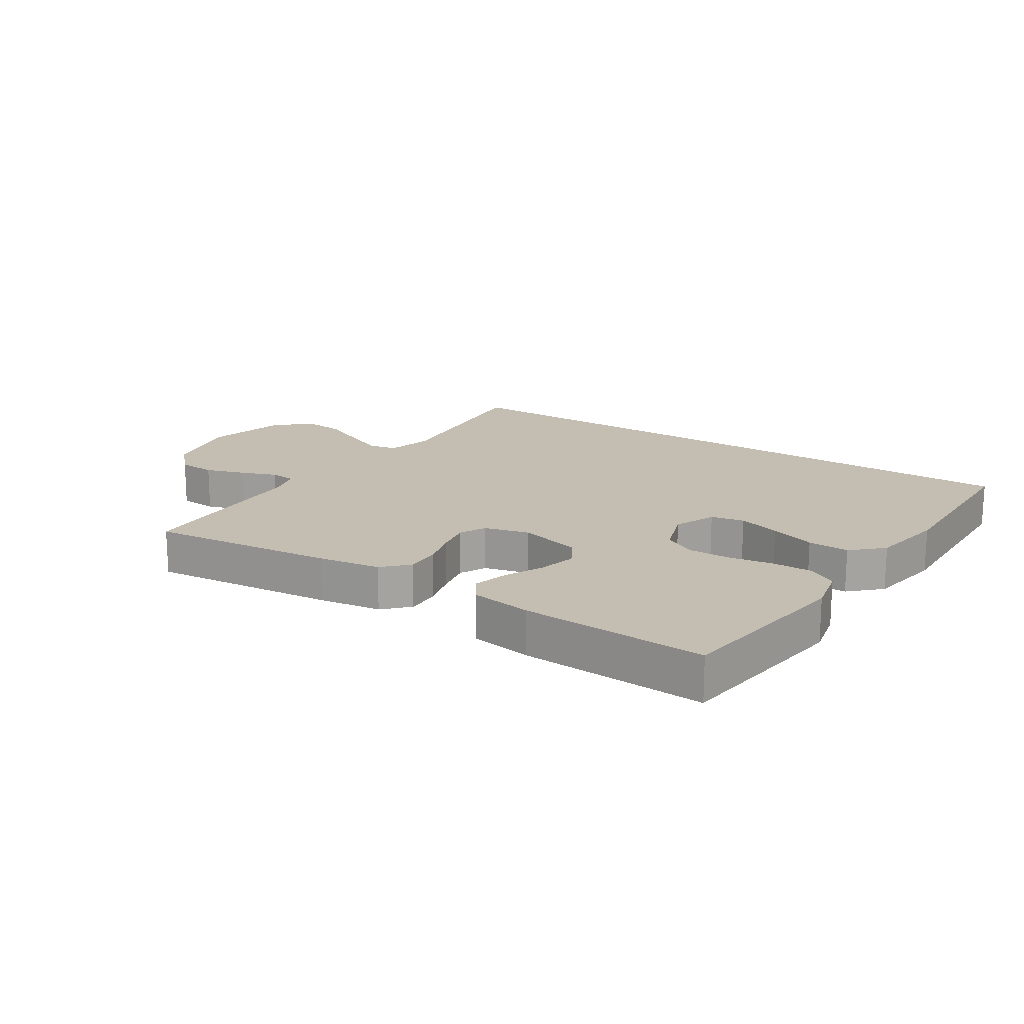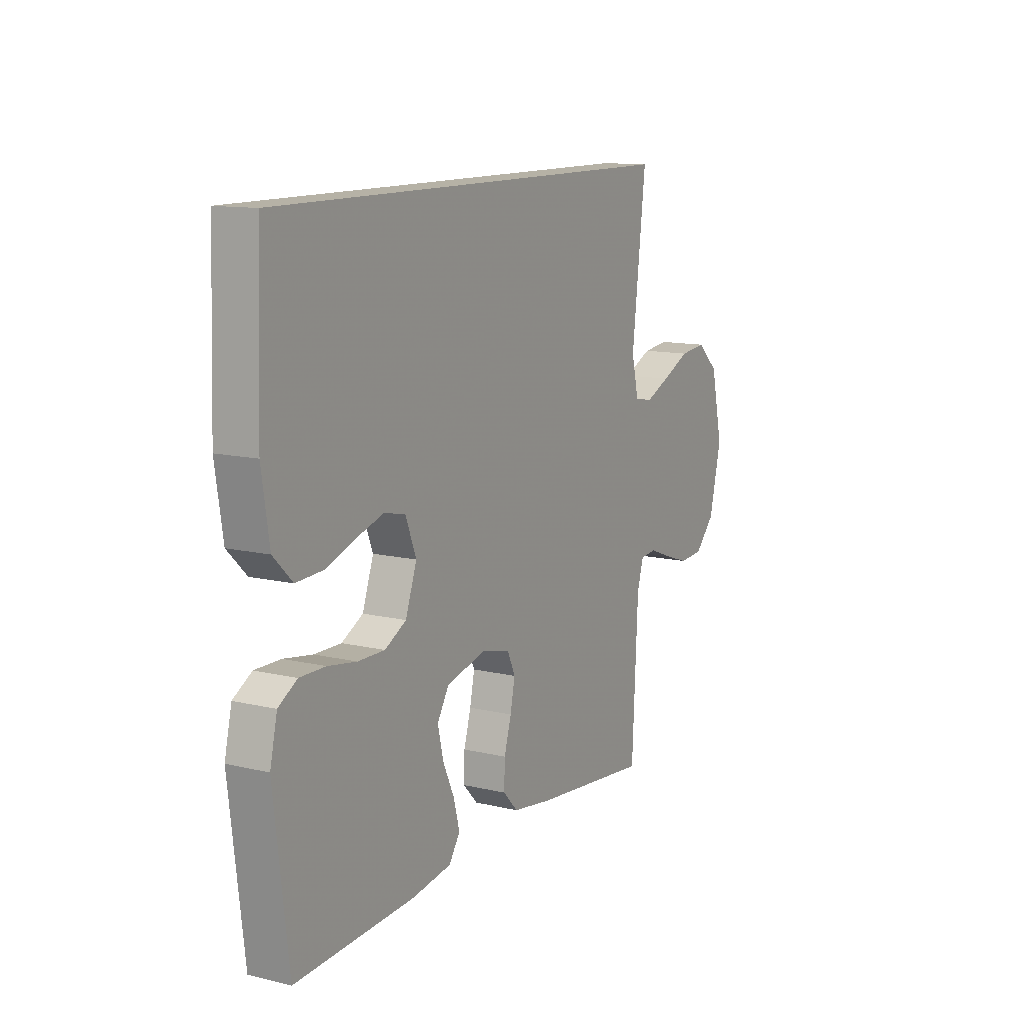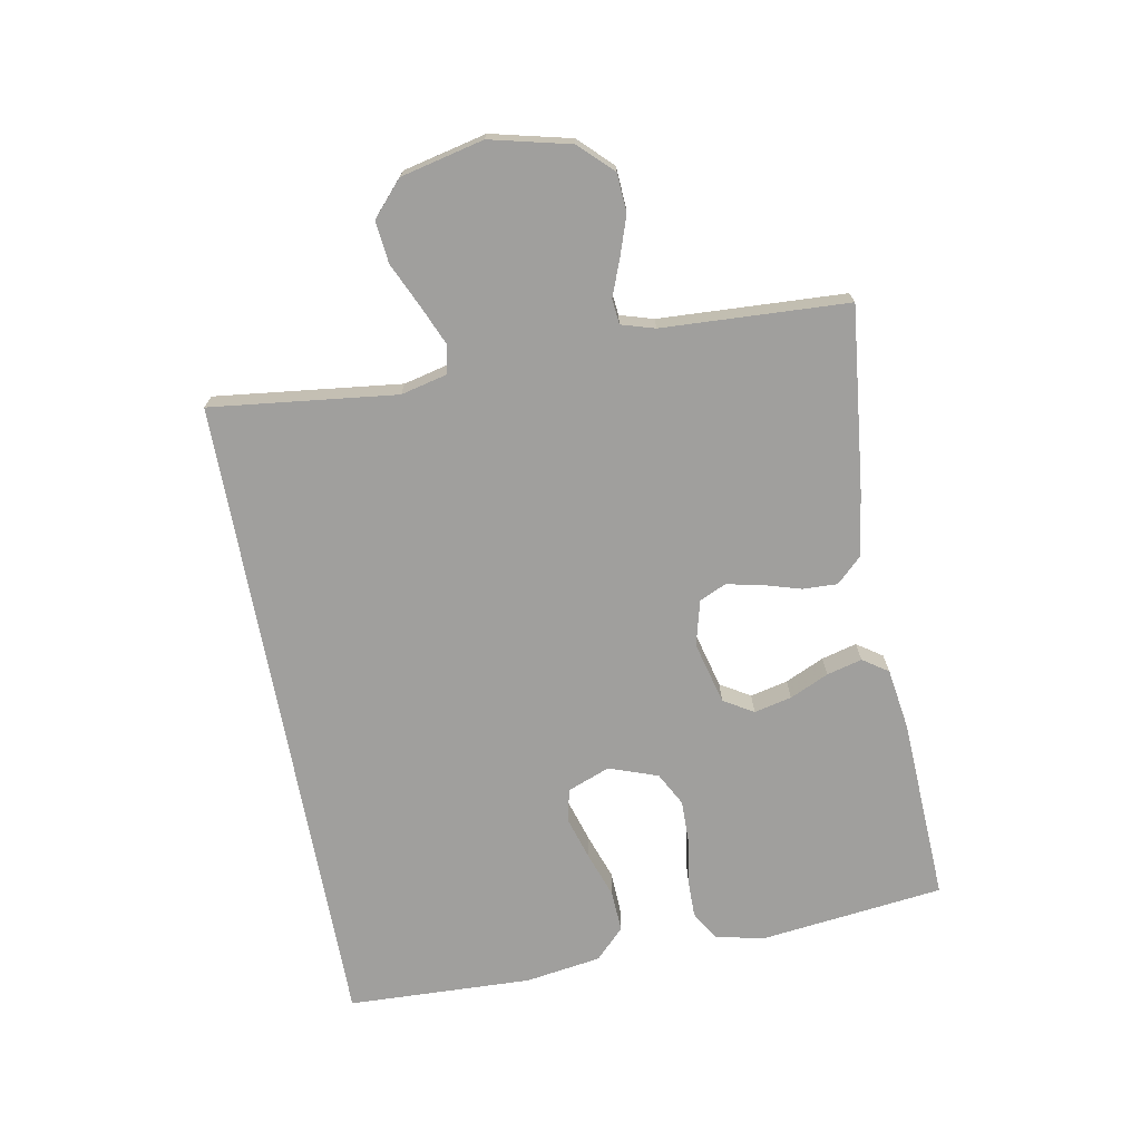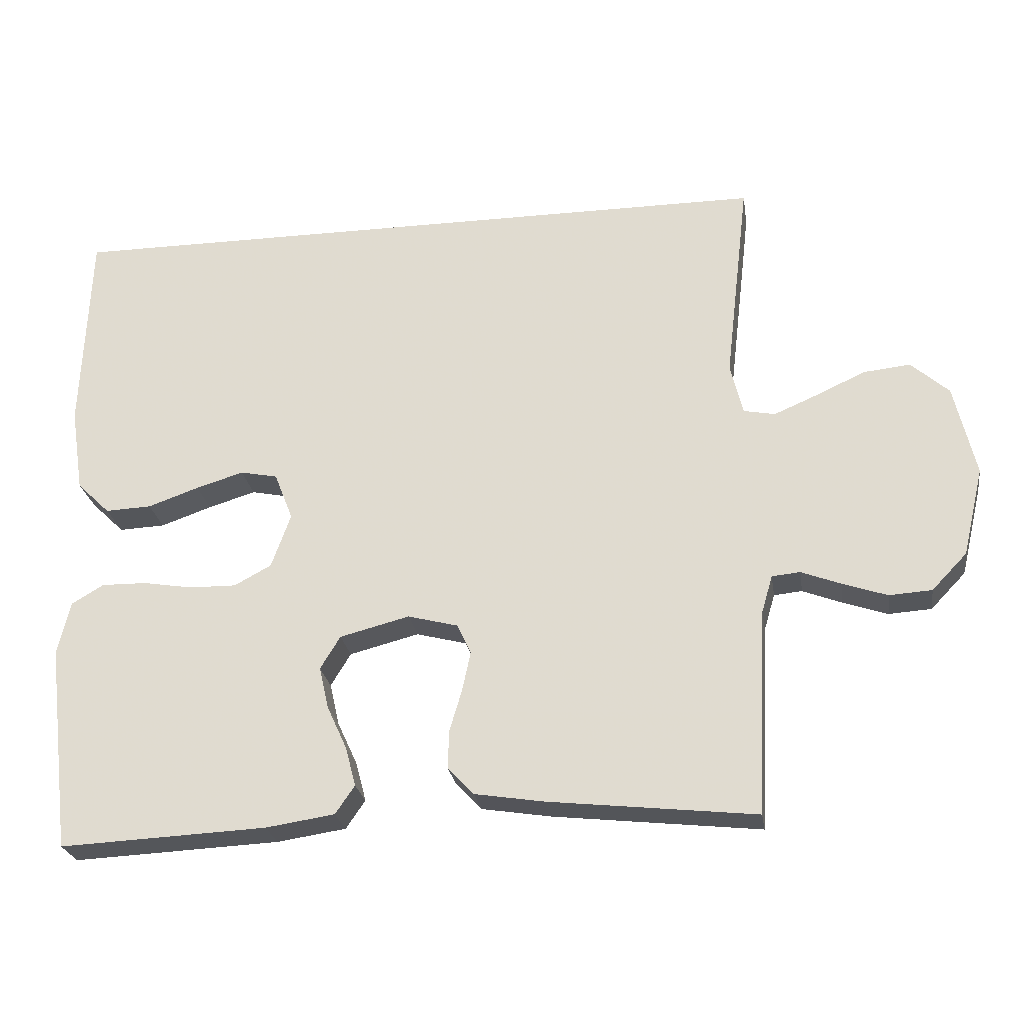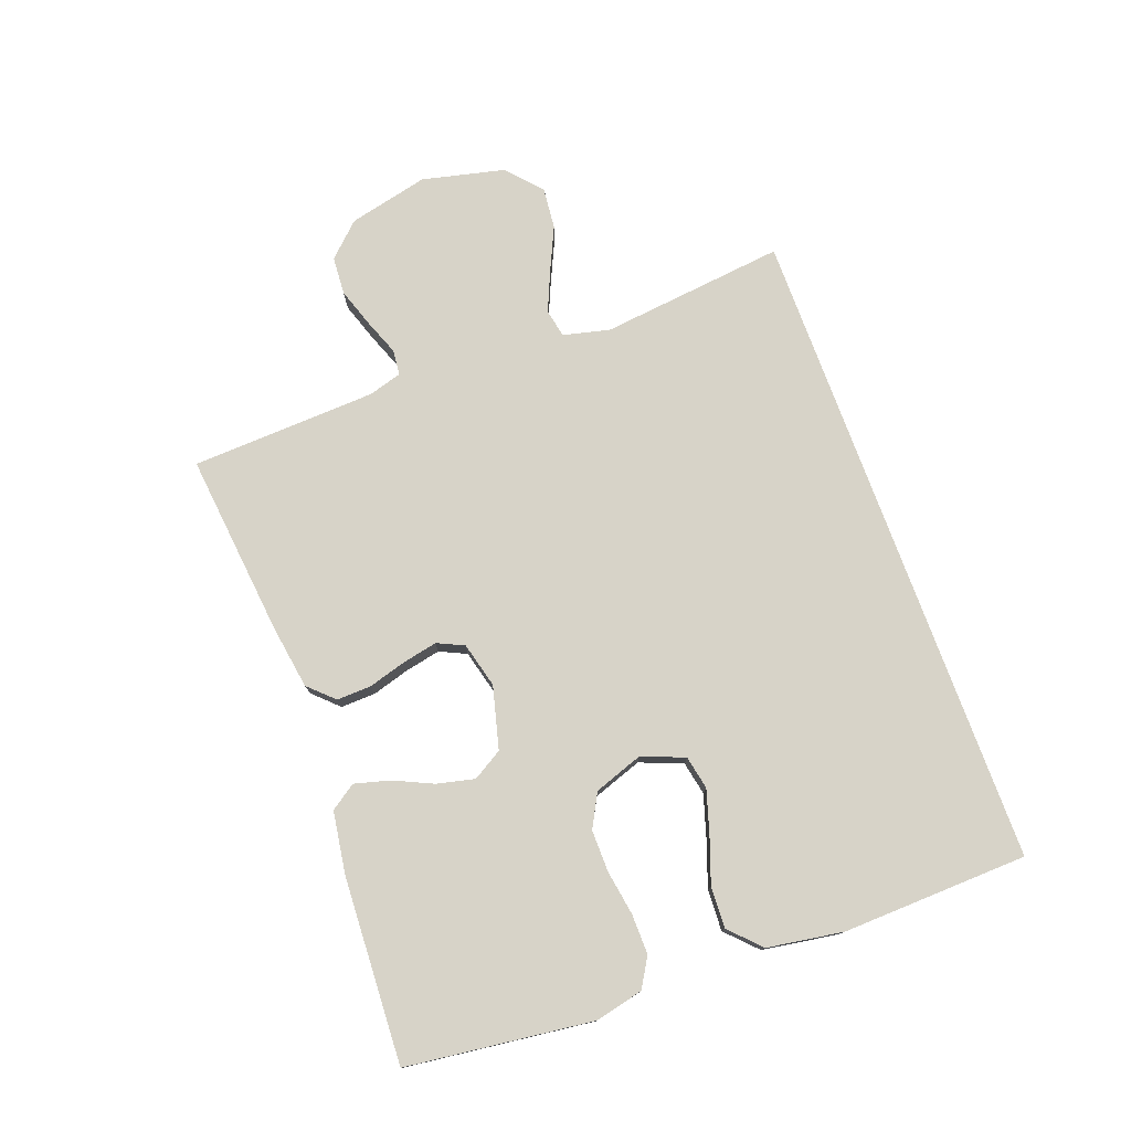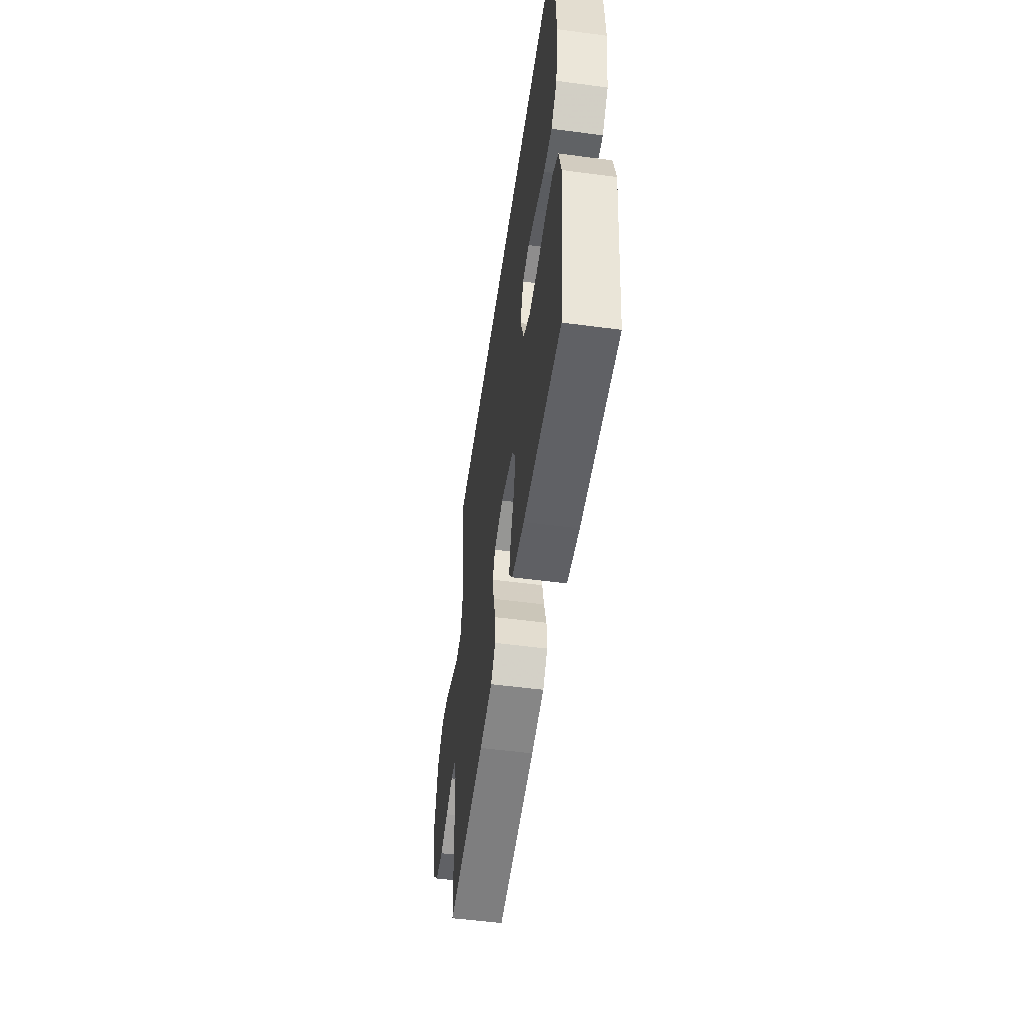
<metadata>
{"format":"obj","ext":"obj","renderer":"f3d","projection":"perspective","resolution":1024,"background":"white","views":[{"elev":17.2,"azim":-146.4,"up":"+Y"},{"elev":12.2,"azim":-60.9,"up":"+Z"},{"elev":-71.3,"azim":100.5,"up":"+Y"},{"elev":-25.3,"azim":8.7,"up":"+Z"},{"elev":76.8,"azim":-110.1,"up":"+Y"},{"elev":-53.1,"azim":-98.1,"up":"+Z"}]}
</metadata>
<code>
v -0.531 0.07 0.5
v 0.52 0.07 0.5
v 0.485 0.07 0.2
v 0.503 0.07 0.125
v 0.549 0.07 0.116
v 0.612 0.07 0.143
v 0.684 0.07 0.176
v 0.752 0.07 0.183
v 0.807 0.07 0.134
v 0.838 0.07 0
v 0.807 0.07 -0.129
v 0.756 0.07 -0.182
v 0.694 0.07 -0.186
v 0.629 0.07 -0.164
v 0.572 0.07 -0.142
v 0.531 0.07 -0.146
v 0.515 0.07 -0.2
v 0.5 0.07 -0.5
v 0.2 0.07 -0.467
v 0.099 0.07 -0.451
v 0.061 0.07 -0.411
v 0.063 0.07 -0.355
v 0.081 0.07 -0.294
v 0.093 0.07 -0.237
v 0.073 0.07 -0.194
v 0 0.07 -0.175
v -0.101 0.07 -0.201
v -0.13 0.07 -0.249
v -0.116 0.07 -0.31
v -0.087 0.07 -0.373
v -0.072 0.07 -0.43
v -0.1 0.07 -0.471
v -0.2 0.07 -0.486
v -0.5 0.07 -0.5
v -0.536 0.07 -0.2
v -0.518 0.07 -0.122
v -0.471 0.07 -0.094
v -0.406 0.07 -0.095
v -0.334 0.07 -0.107
v -0.266 0.07 -0.108
v -0.212 0.07 -0.079
v -0.184 0.07 0
v -0.211 0.07 0.069
v -0.265 0.07 0.08
v -0.334 0.07 0.059
v -0.408 0.07 0.033
v -0.475 0.07 0.03
v -0.523 0.07 0.077
v -0.542 0.07 0.2
v -0.531 0 0.5
v 0.52 0 0.5
v 0.485 0 0.2
v 0.503 0 0.125
v 0.549 0 0.116
v 0.612 0 0.143
v 0.684 0 0.176
v 0.752 0 0.183
v 0.807 0 0.134
v 0.838 0 0
v 0.807 0 -0.129
v 0.756 0 -0.182
v 0.694 0 -0.186
v 0.629 0 -0.164
v 0.572 0 -0.142
v 0.531 0 -0.146
v 0.515 0 -0.2
v 0.5 0 -0.5
v 0.2 0 -0.467
v 0.099 0 -0.451
v 0.061 0 -0.411
v 0.063 0 -0.355
v 0.081 0 -0.294
v 0.093 0 -0.237
v 0.073 0 -0.194
v 0 0 -0.175
v -0.101 0 -0.201
v -0.13 0 -0.249
v -0.116 0 -0.31
v -0.087 0 -0.373
v -0.072 0 -0.43
v -0.1 0 -0.471
v -0.2 0 -0.486
v -0.5 0 -0.5
v -0.536 0 -0.2
v -0.518 0 -0.122
v -0.471 0 -0.094
v -0.406 0 -0.095
v -0.334 0 -0.107
v -0.266 0 -0.108
v -0.212 0 -0.079
v -0.184 0 0
v -0.211 0 0.069
v -0.265 0 0.08
v -0.334 0 0.059
v -0.408 0 0.033
v -0.475 0 0.03
v -0.523 0 0.077
v -0.542 0 0.2
f 49 1 2
f 48 49 2
f 47 48 2
f 46 47 2
f 45 46 2
f 44 45 2
f 43 44 2 3
f 42 43 3 4
f 41 42 4 5
f 40 41 5
f 37 38 39
f 36 37 39
f 35 36 39
f 34 35 39
f 33 34 39
f 32 33 39
f 31 32 39
f 30 31 39
f 29 30 39
f 28 29 39 40
f 27 28 40
f 26 27 40 5
f 21 22 23
f 20 21 23
f 19 20 23
f 18 19 23
f 17 18 23
f 16 17 23 24
f 13 14 15
f 12 13 15
f 11 12 15
f 10 11 15
f 9 10 15
f 8 9 15
f 7 8 15
f 6 7 15
f 6 15 16
f 5 6 16
f 26 5 16
f 25 26 16
f 16 24 25
f 51 50 98
f 51 98 97
f 51 97 96
f 51 96 95
f 51 95 94
f 51 94 93
f 52 51 93 92
f 53 52 92 91
f 54 53 91 90
f 54 90 89
f 88 87 86
f 88 86 85
f 88 85 84
f 88 84 83
f 88 83 82
f 88 82 81
f 88 81 80
f 88 80 79
f 88 79 78
f 89 88 78 77
f 89 77 76
f 54 89 76 75
f 72 71 70
f 72 70 69
f 72 69 68
f 72 68 67
f 72 67 66
f 73 72 66 65
f 64 63 62
f 64 62 61
f 64 61 60
f 64 60 59
f 64 59 58
f 64 58 57
f 64 57 56
f 64 56 55
f 65 64 55
f 65 55 54
f 65 54 75
f 65 75 74
f 74 73 65
f 1 50 51 2
f 2 51 52 3
f 3 52 53 4
f 4 53 54 5
f 5 54 55 6
f 6 55 56 7
f 7 56 57 8
f 8 57 58 9
f 9 58 59 10
f 10 59 60 11
f 11 60 61 12
f 12 61 62 13
f 13 62 63 14
f 14 63 64 15
f 15 64 65 16
f 16 65 66 17
f 17 66 67 18
f 18 67 68 19
f 19 68 69 20
f 20 69 70 21
f 21 70 71 22
f 22 71 72 23
f 23 72 73 24
f 24 73 74 25
f 25 74 75 26
f 26 75 76 27
f 27 76 77 28
f 28 77 78 29
f 29 78 79 30
f 30 79 80 31
f 31 80 81 32
f 32 81 82 33
f 33 82 83 34
f 34 83 84 35
f 35 84 85 36
f 36 85 86 37
f 37 86 87 38
f 38 87 88 39
f 39 88 89 40
f 40 89 90 41
f 41 90 91 42
f 42 91 92 43
f 43 92 93 44
f 44 93 94 45
f 45 94 95 46
f 46 95 96 47
f 47 96 97 48
f 48 97 98 49
f 49 98 50 1

</code>
